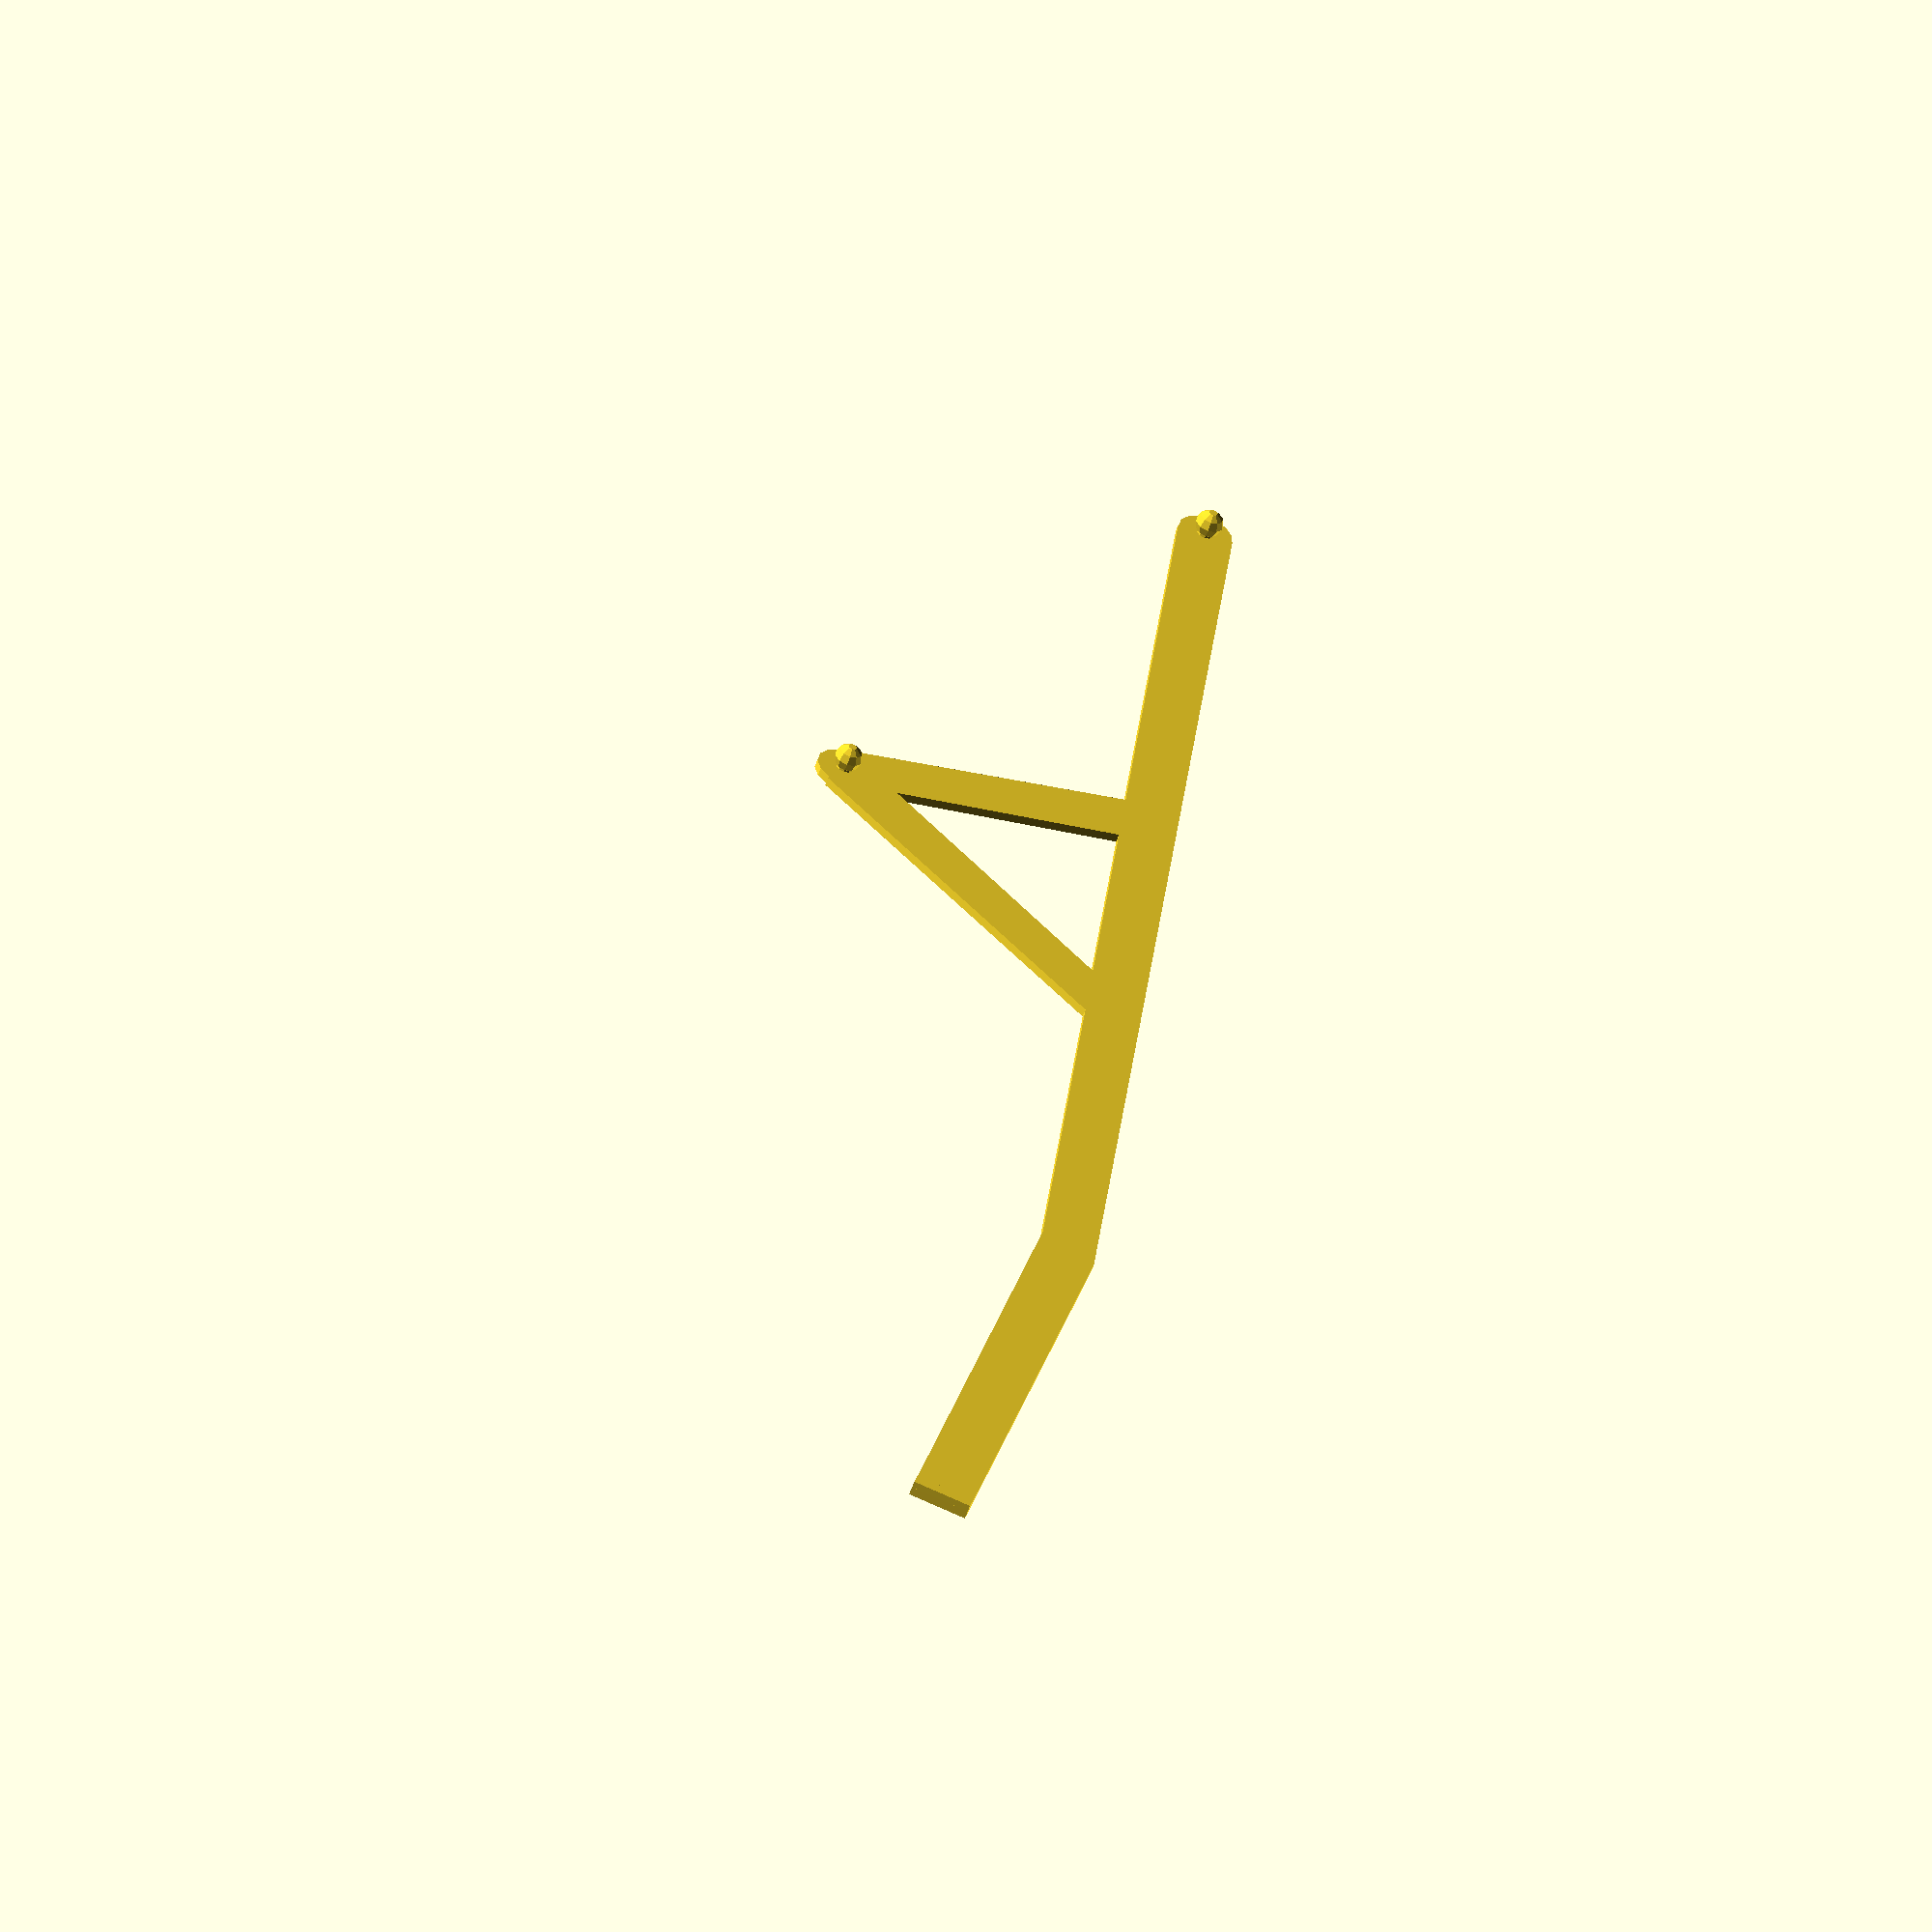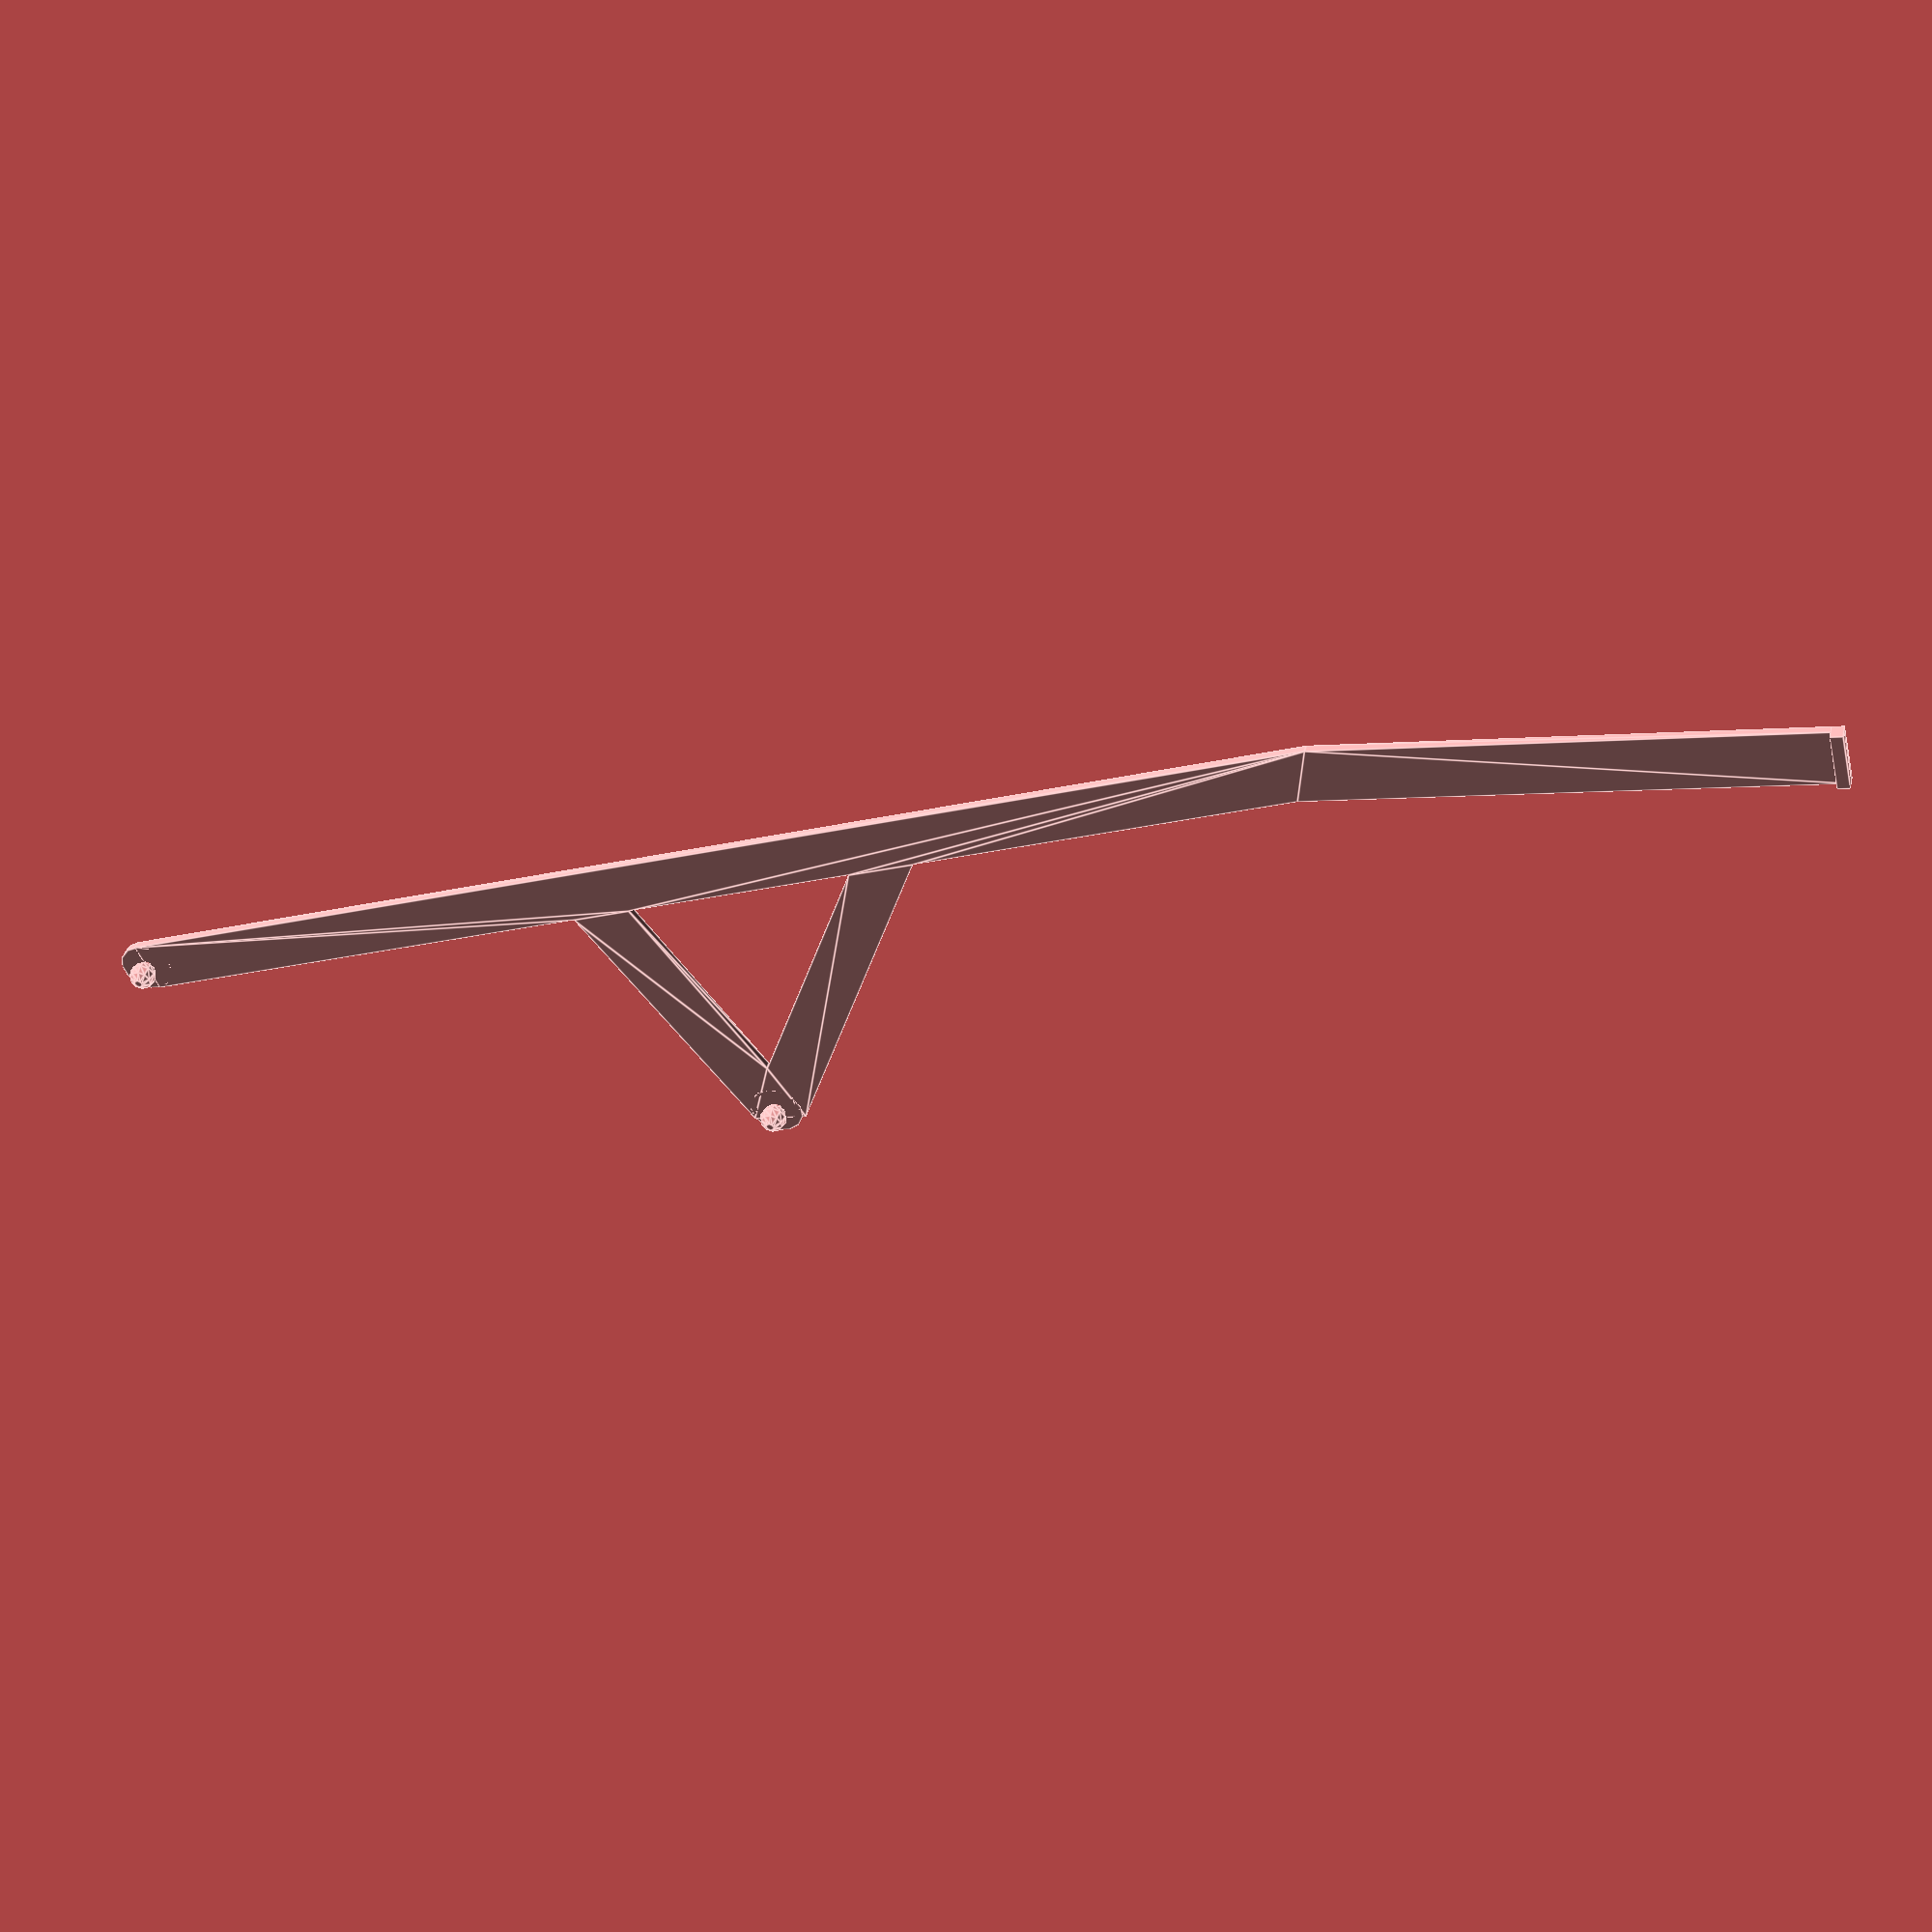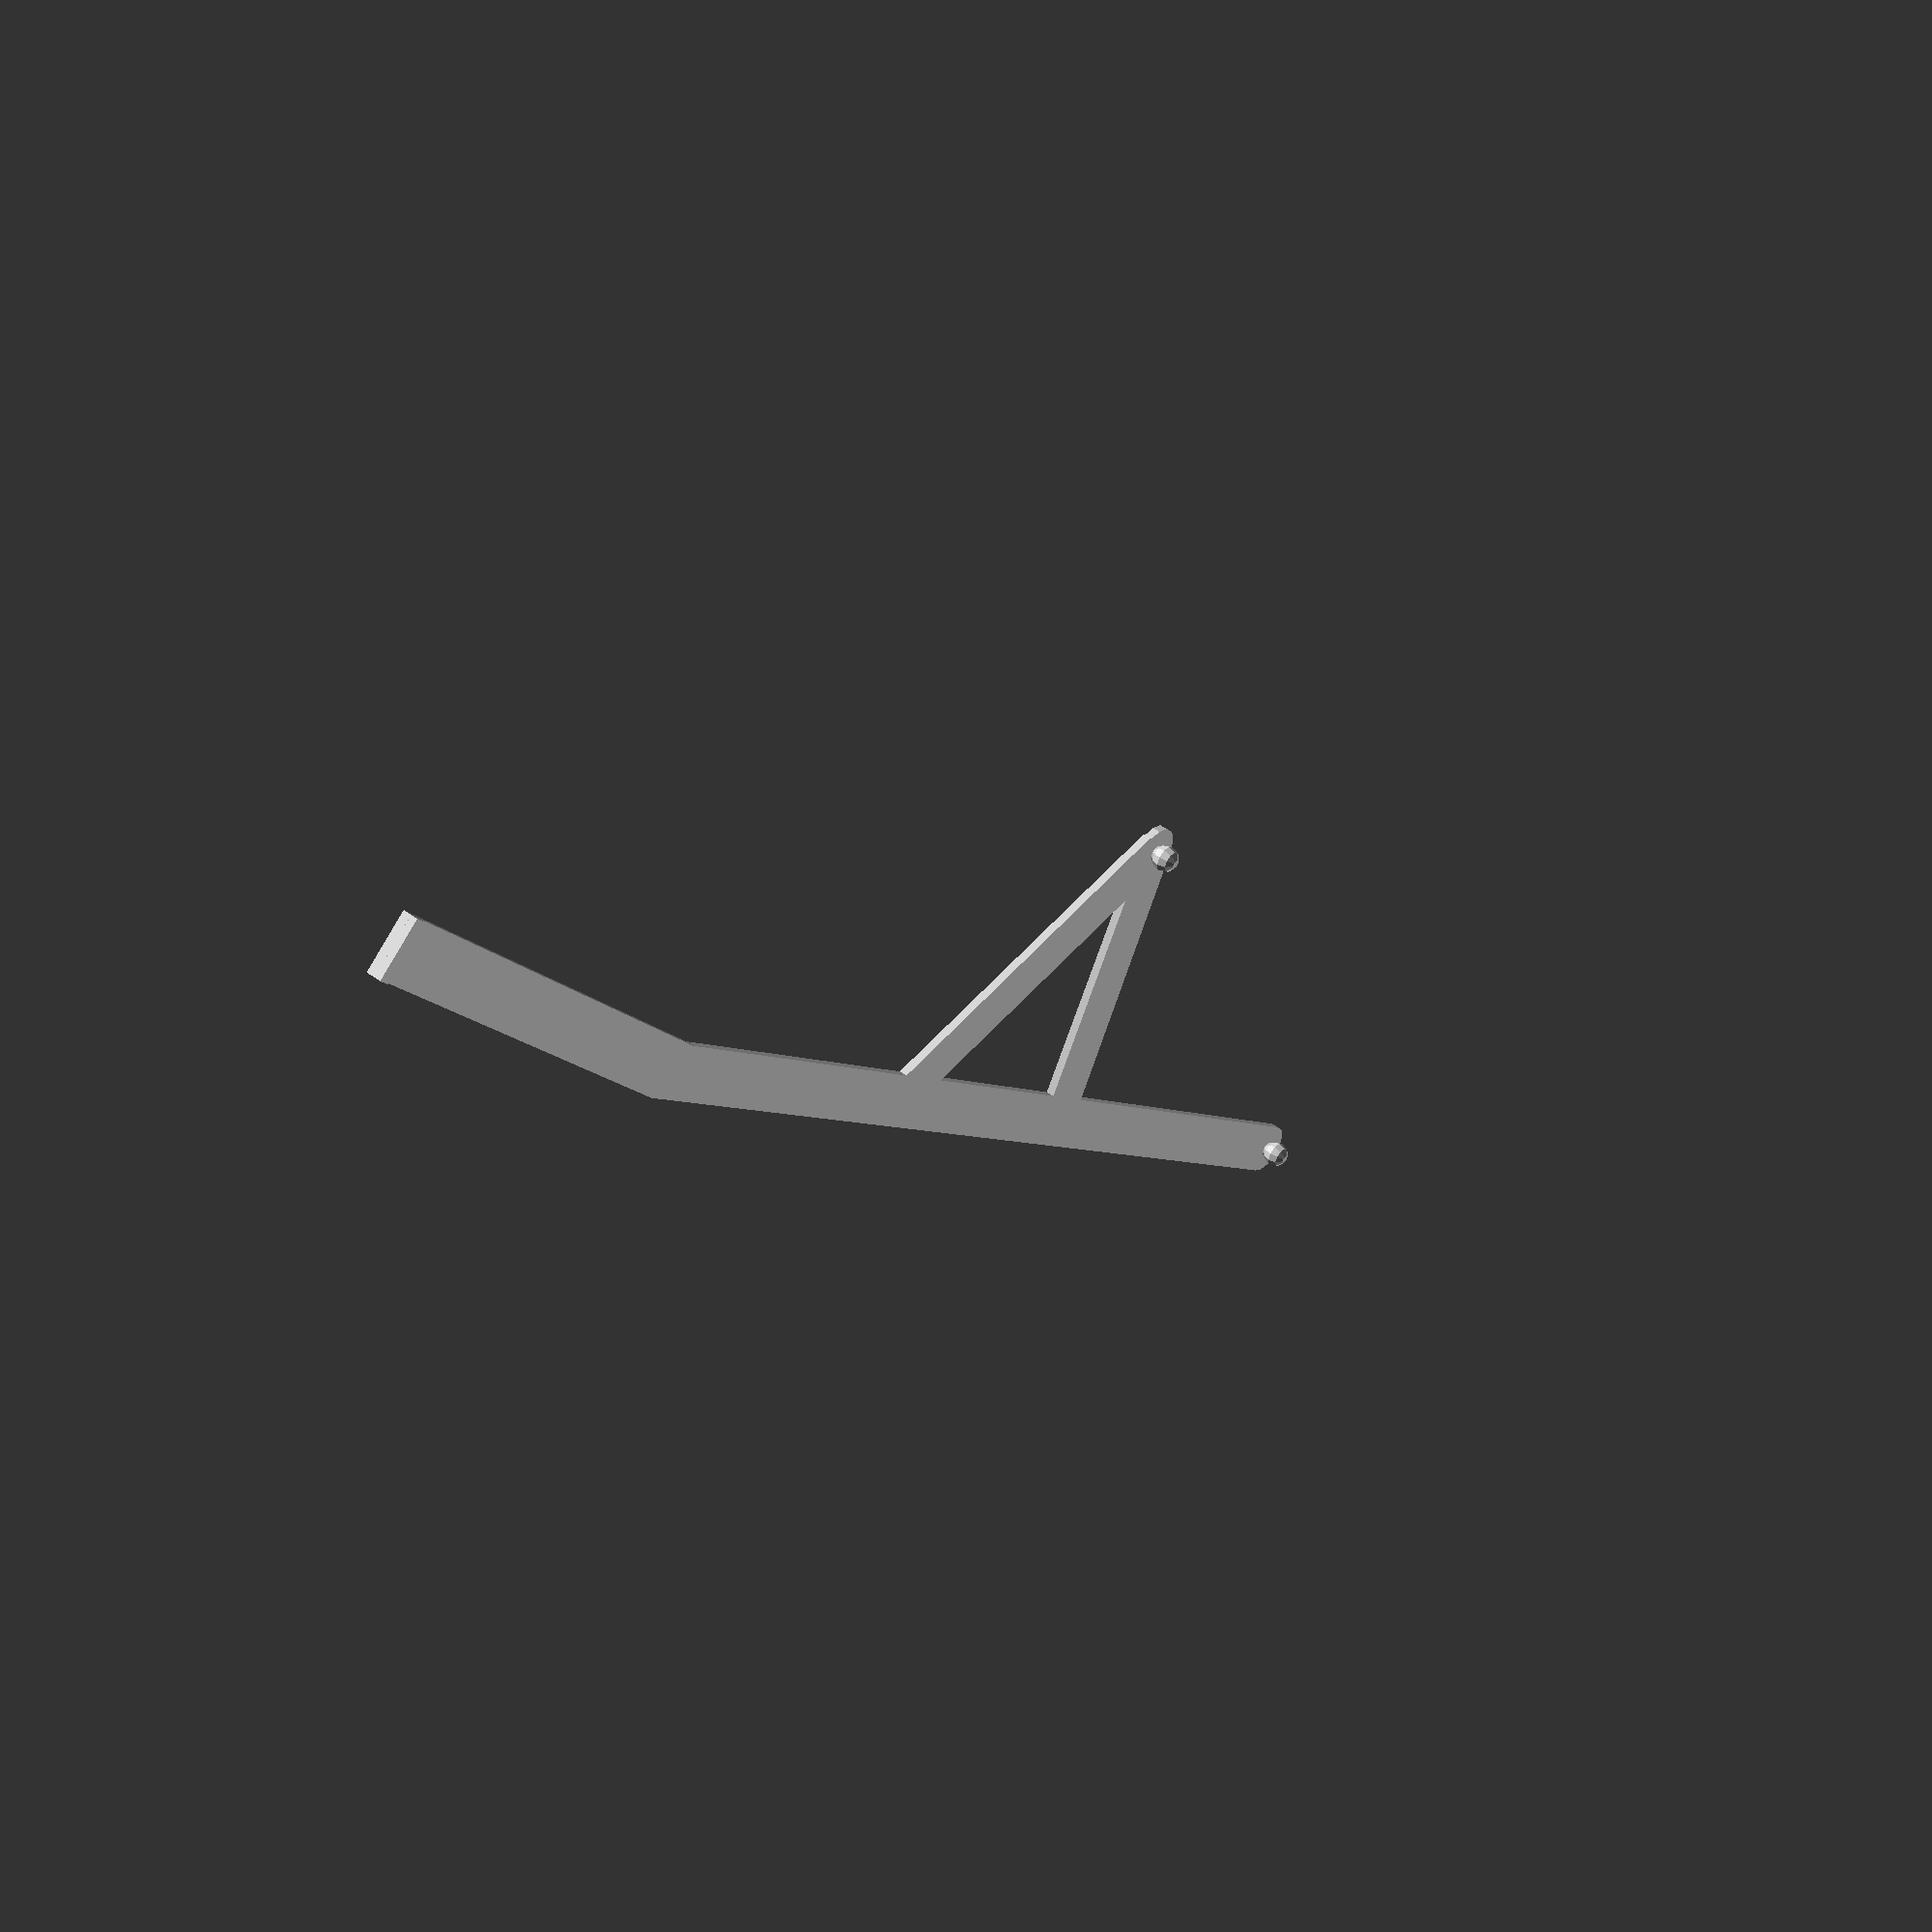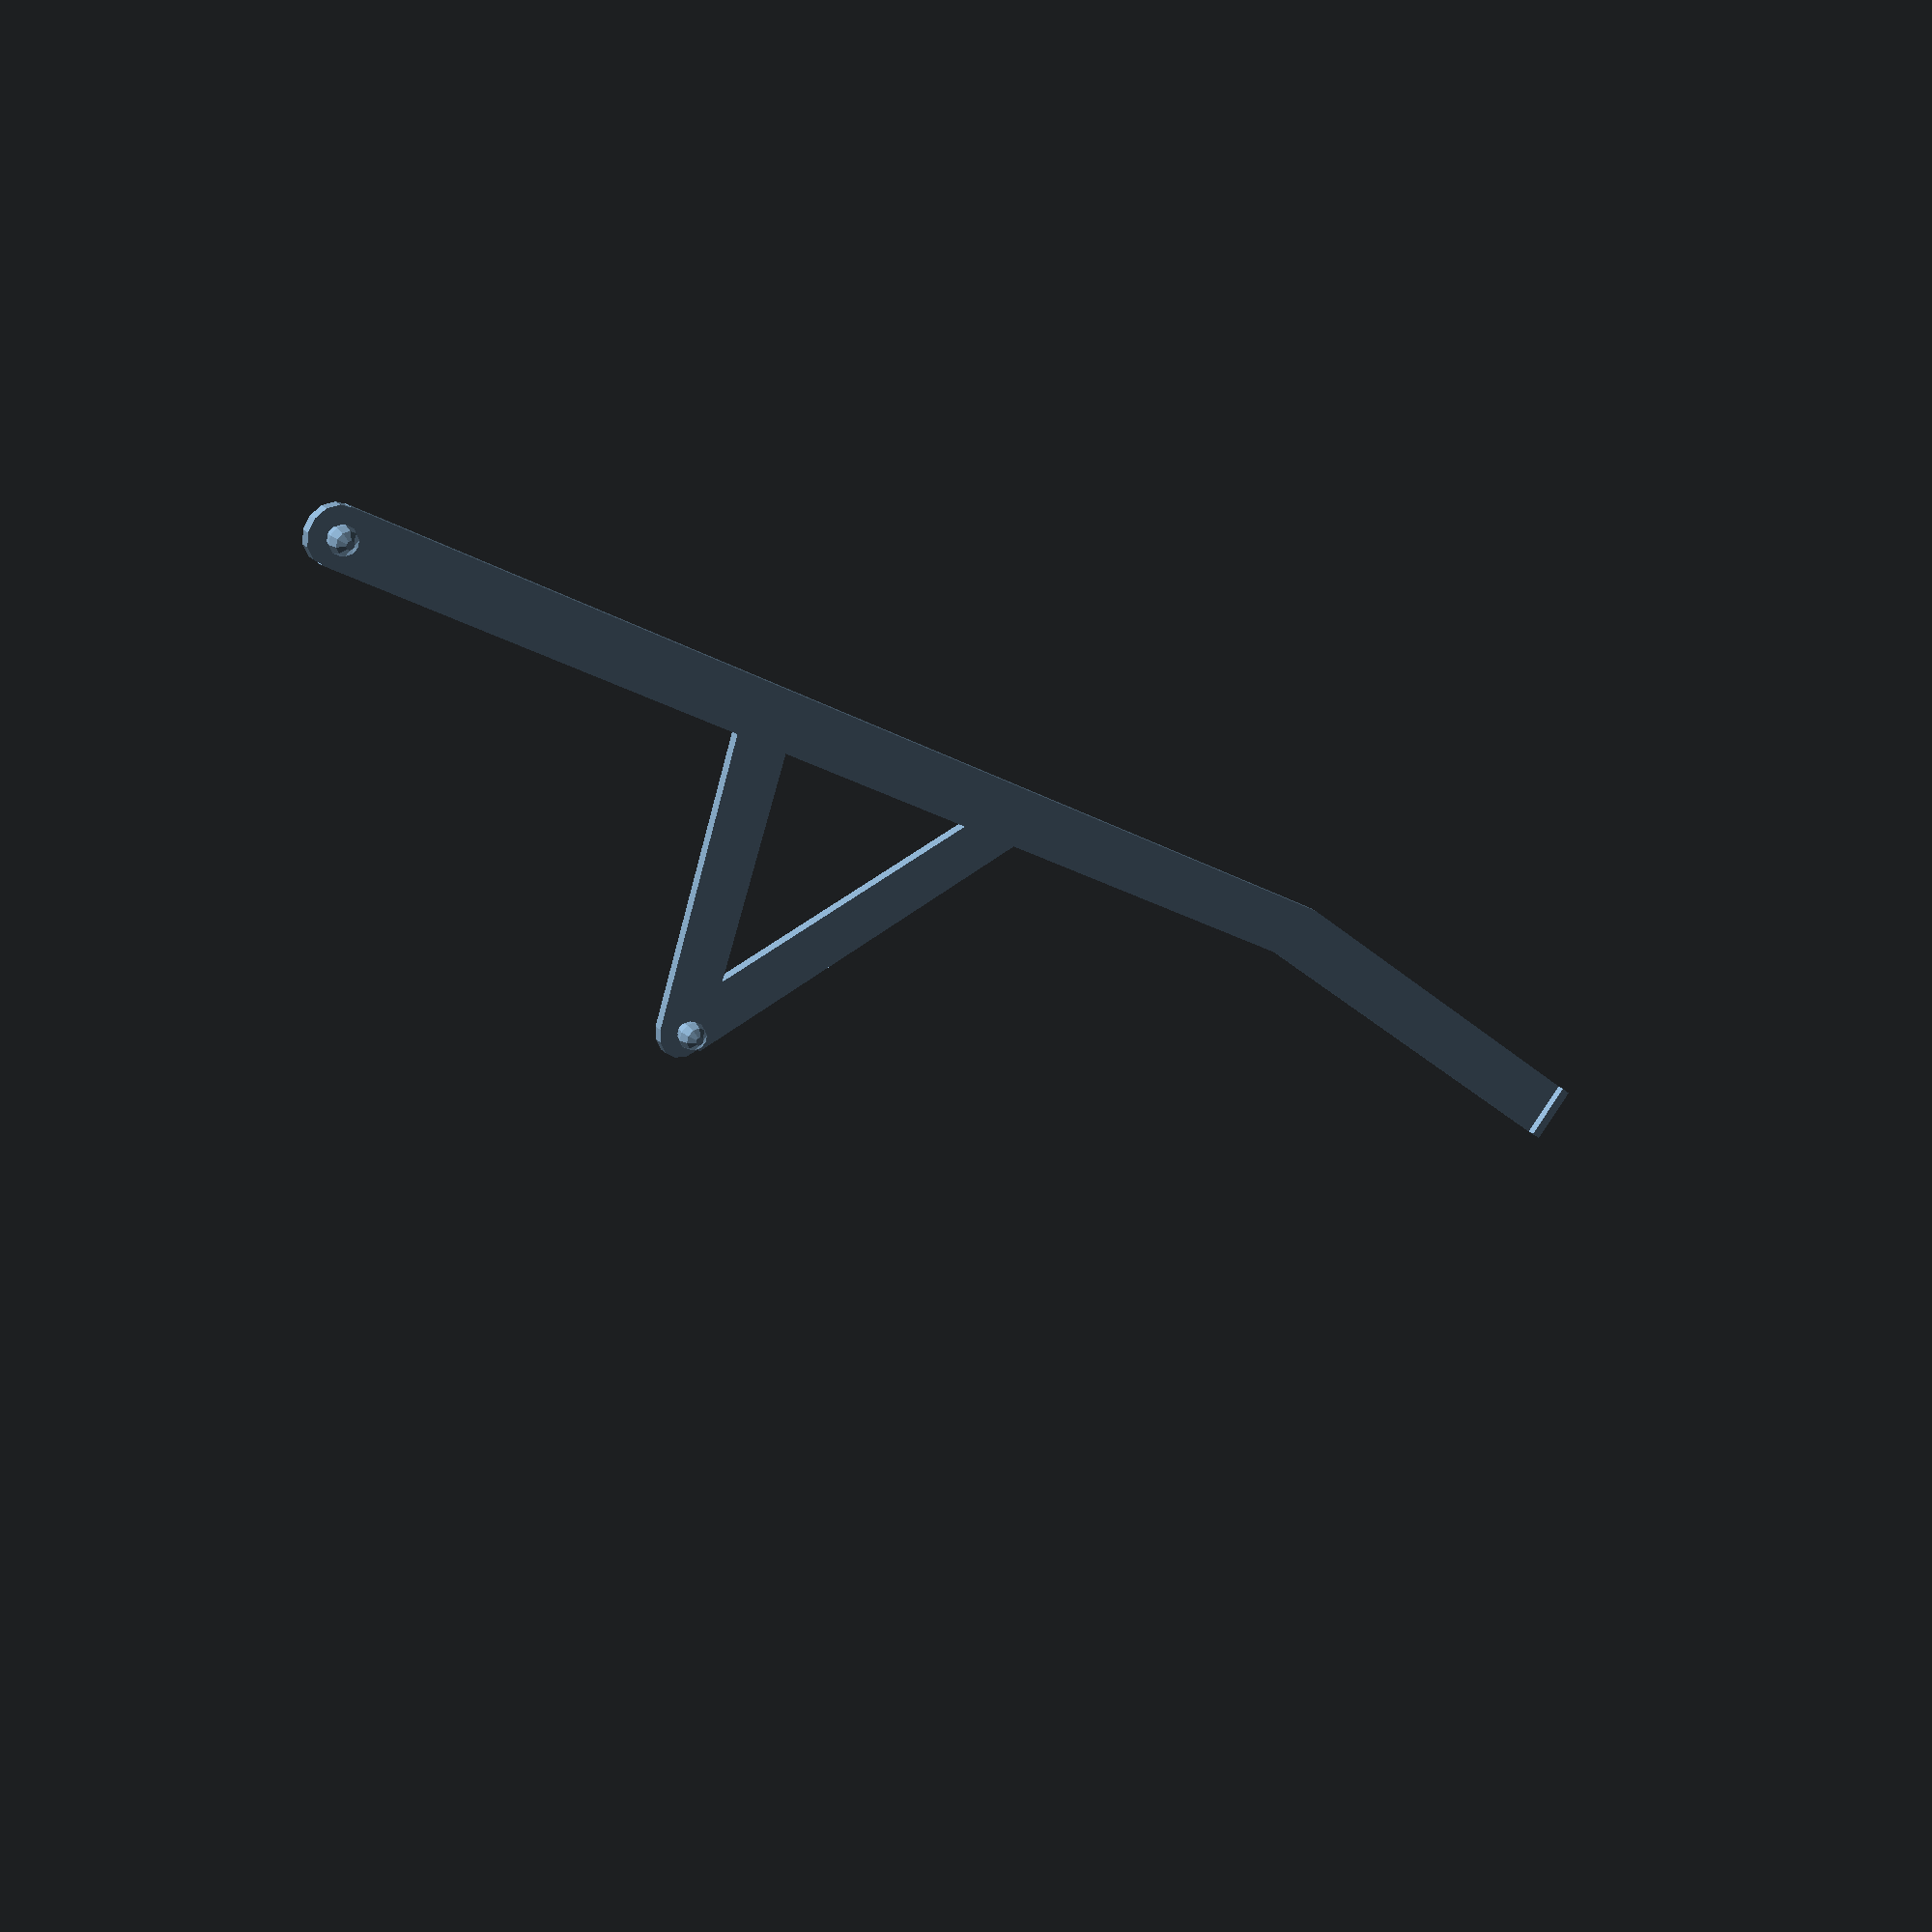
<openscad>
translate([0,4,0]) cylinder(h=1.25,r=4);
translate([86,-40,0]) cylinder(h=1.25,r=4);
translate([0,4,0]) cylinder(h=3.5,r=1.25,$fn=10);
translate([86,-40,0]) cylinder(h=3.5,r=1.25,$fn=10);
translate([0,4,3]) sphere(h=3,r=2,$fn=10);
translate([86,-40,3]) sphere(h=3,r=2,$fn=10);
//cube([185,8,1]);
//translate([185,5,0]) rotate(-10) cube([70,3,1]);

strap_width = 8.5;

//bend point
bpx = 186;
bpy = 8;

//end point
epx = 256;
epy = -3;

epy2 = -3 - sqrt((pow(strap_width,2) * pow(epx - bpx,2)) / (pow(epy - bpy,2) + pow(epx - bpx,2)));
epx2 = 256 - sqrt(pow(strap_width,2) - pow(epy2-epy, 2));

bpy2 = 0;
bpx2 = epx2 - ((epx-bpx) * (epy2-bpy2)) / (epy - bpy);

echo(bpx2=bpx2,epx2=epx2,epy2=epy2);

linear_extrude(height=1.25)
    polygon(points = [[0,0], [71,0],[82,-41],[90,-42],[125,0],[bpx2,bpy2],[epx2,epy2],[epx,epy],[bpx,bpy],[0,8],[80,0],[88,-32],[115,0]], paths=[[0,1,2,3,4,5,6,7,8,9],[10,11,12]]);
    

translate([256,-3])
rotate([0,0,180-asin(11/70)]){
    cube([1.75,8.5,2.25]);
}
</openscad>
<views>
elev=234.9 azim=276.3 roll=198.3 proj=o view=solid
elev=137.6 azim=157.7 roll=166.8 proj=p view=edges
elev=314.9 azim=223.0 roll=310.5 proj=p view=solid
elev=331.8 azim=33.4 roll=324.7 proj=p view=wireframe
</views>
